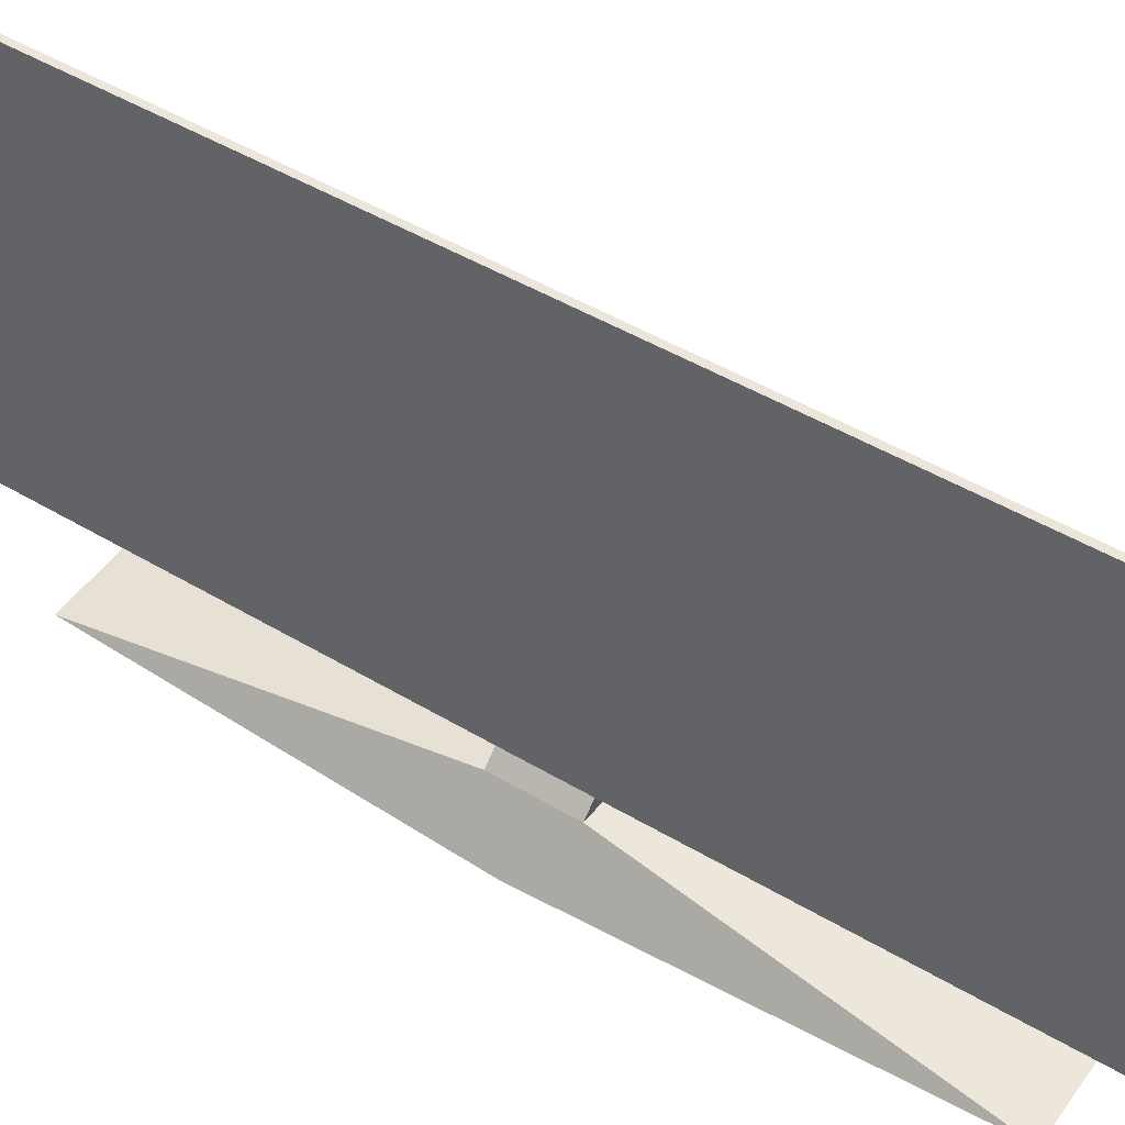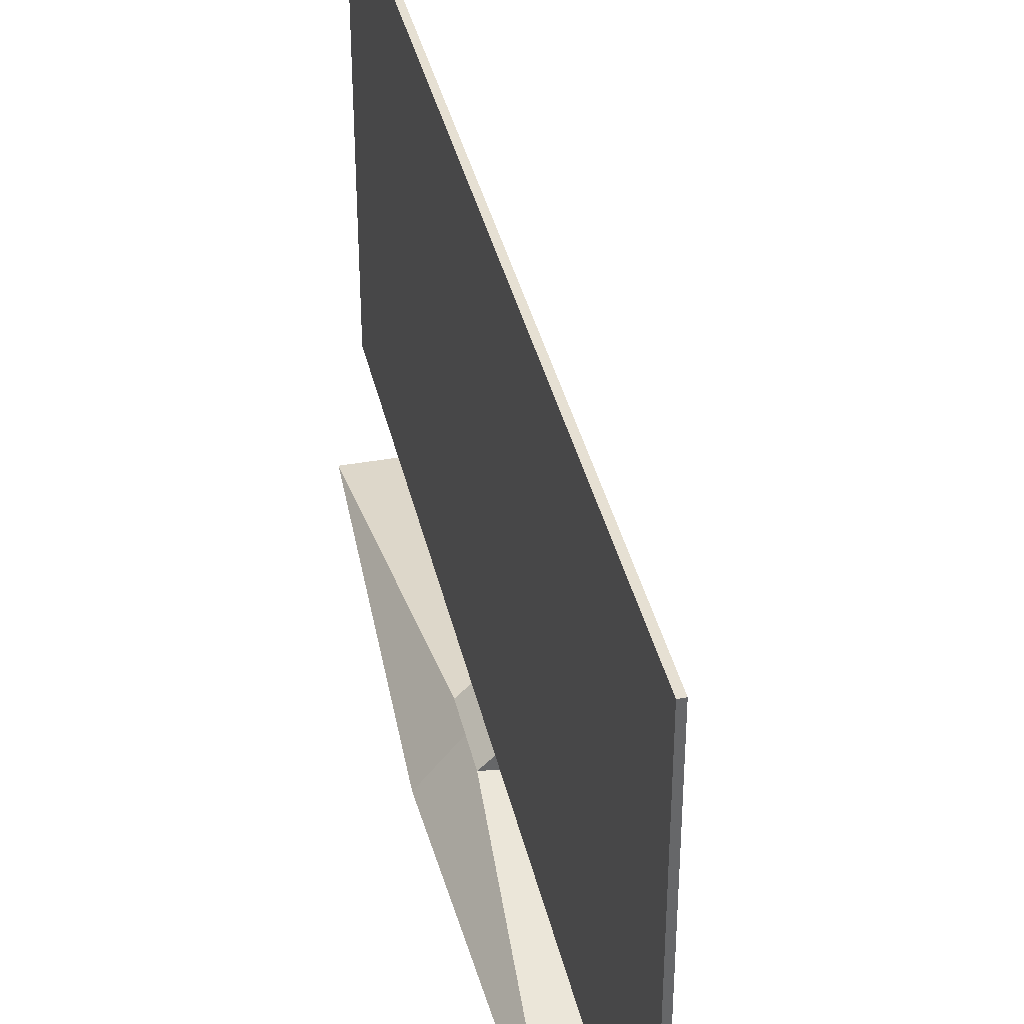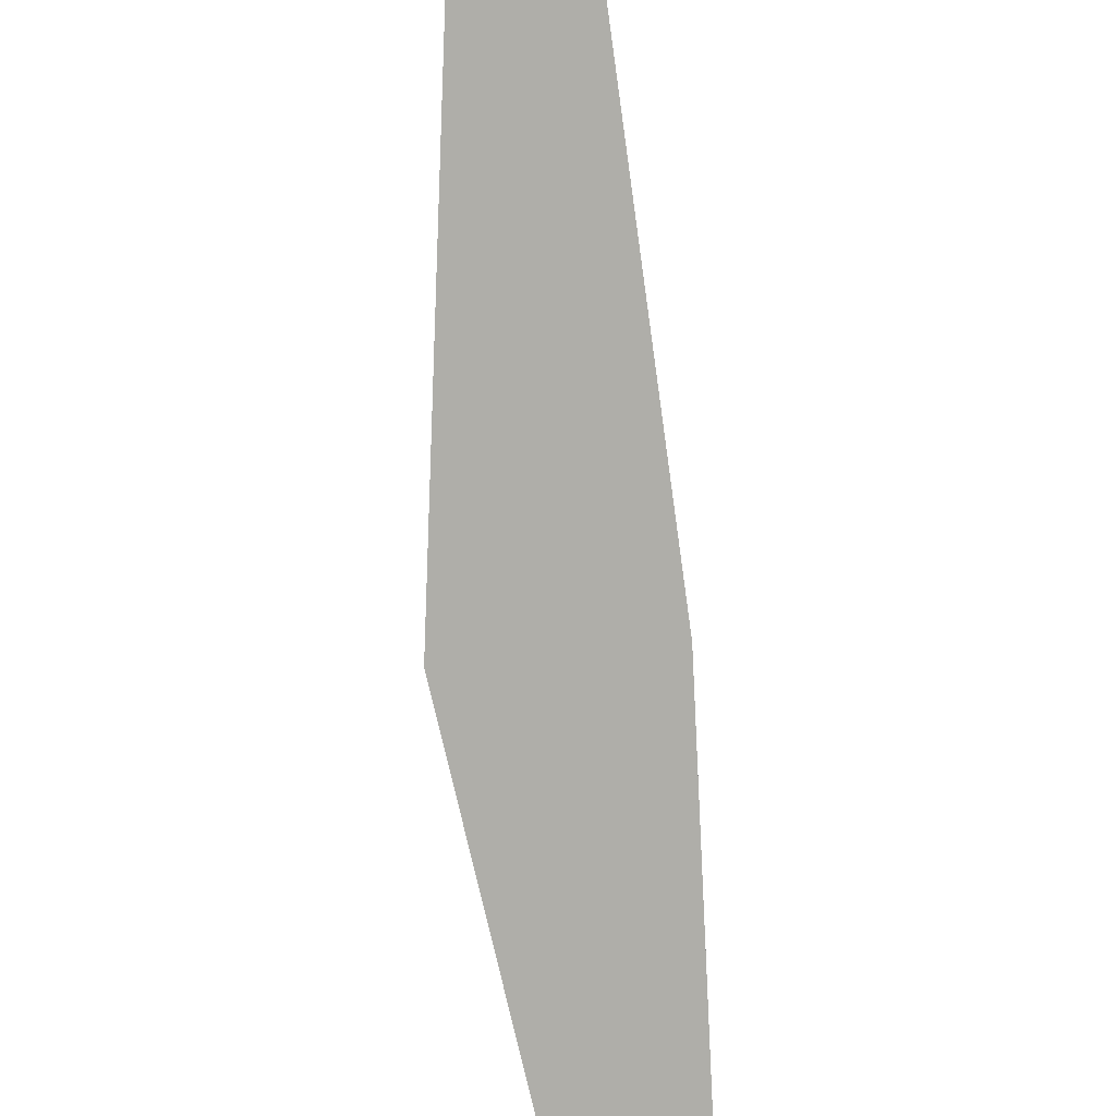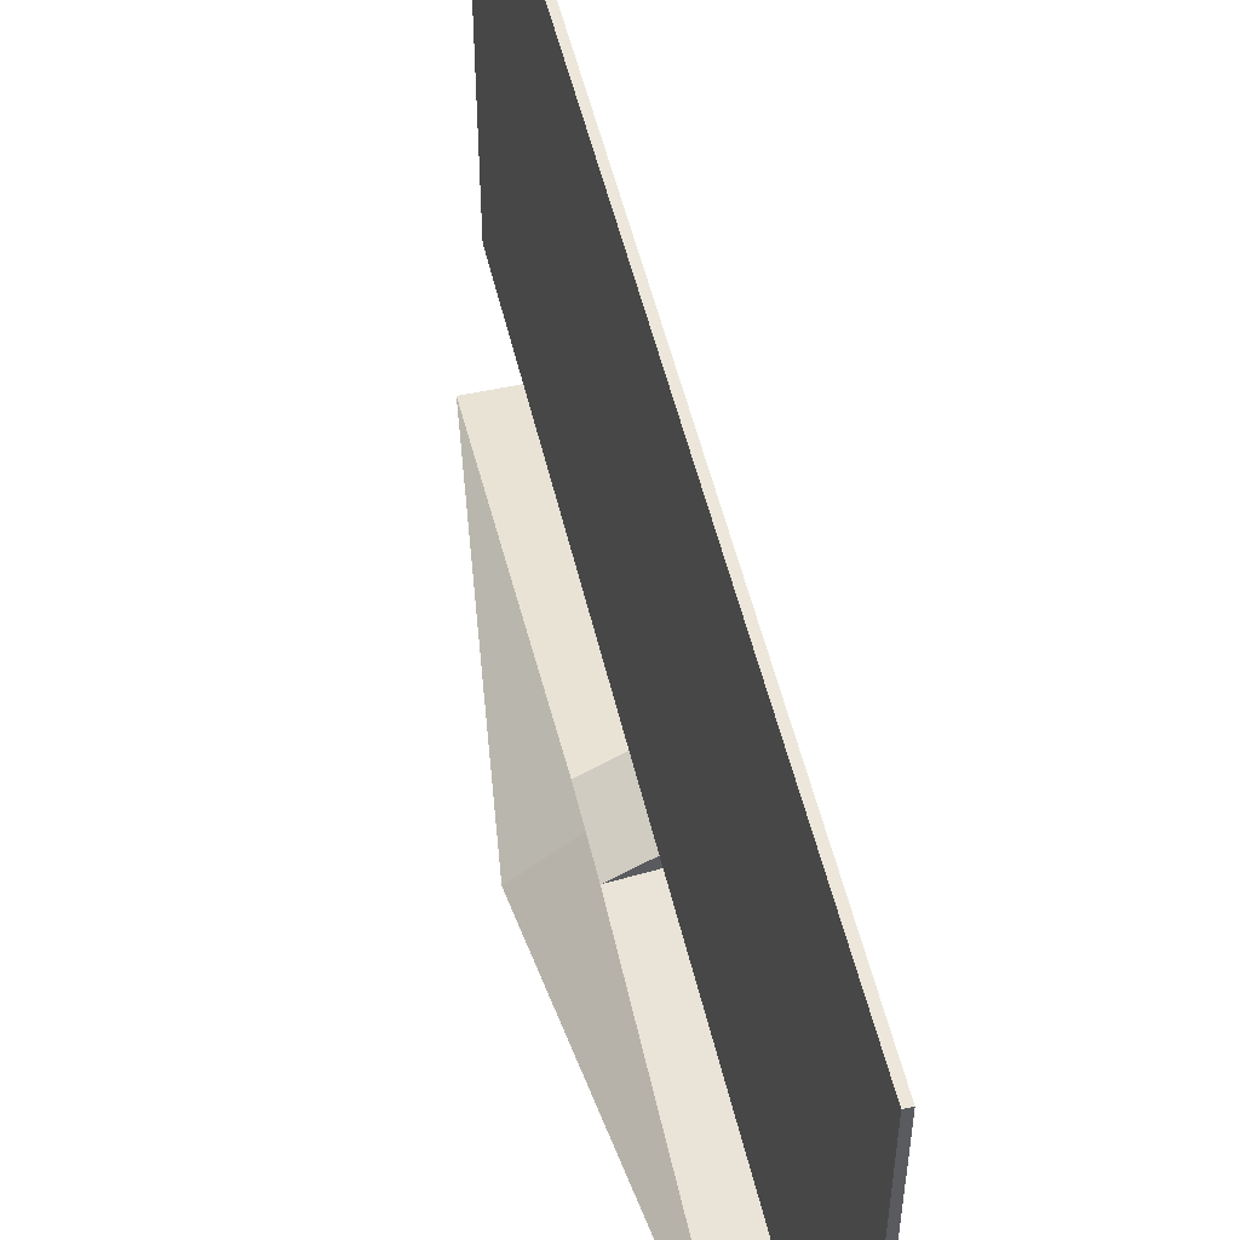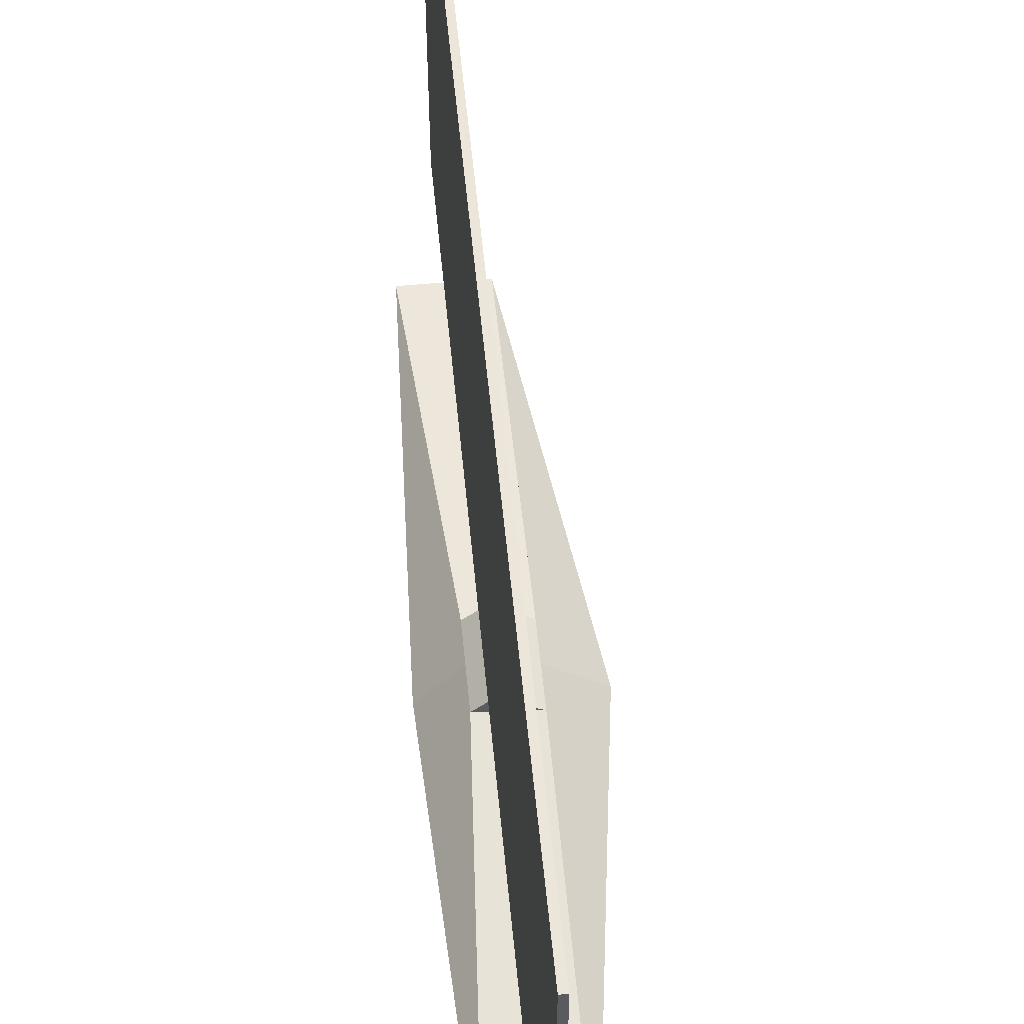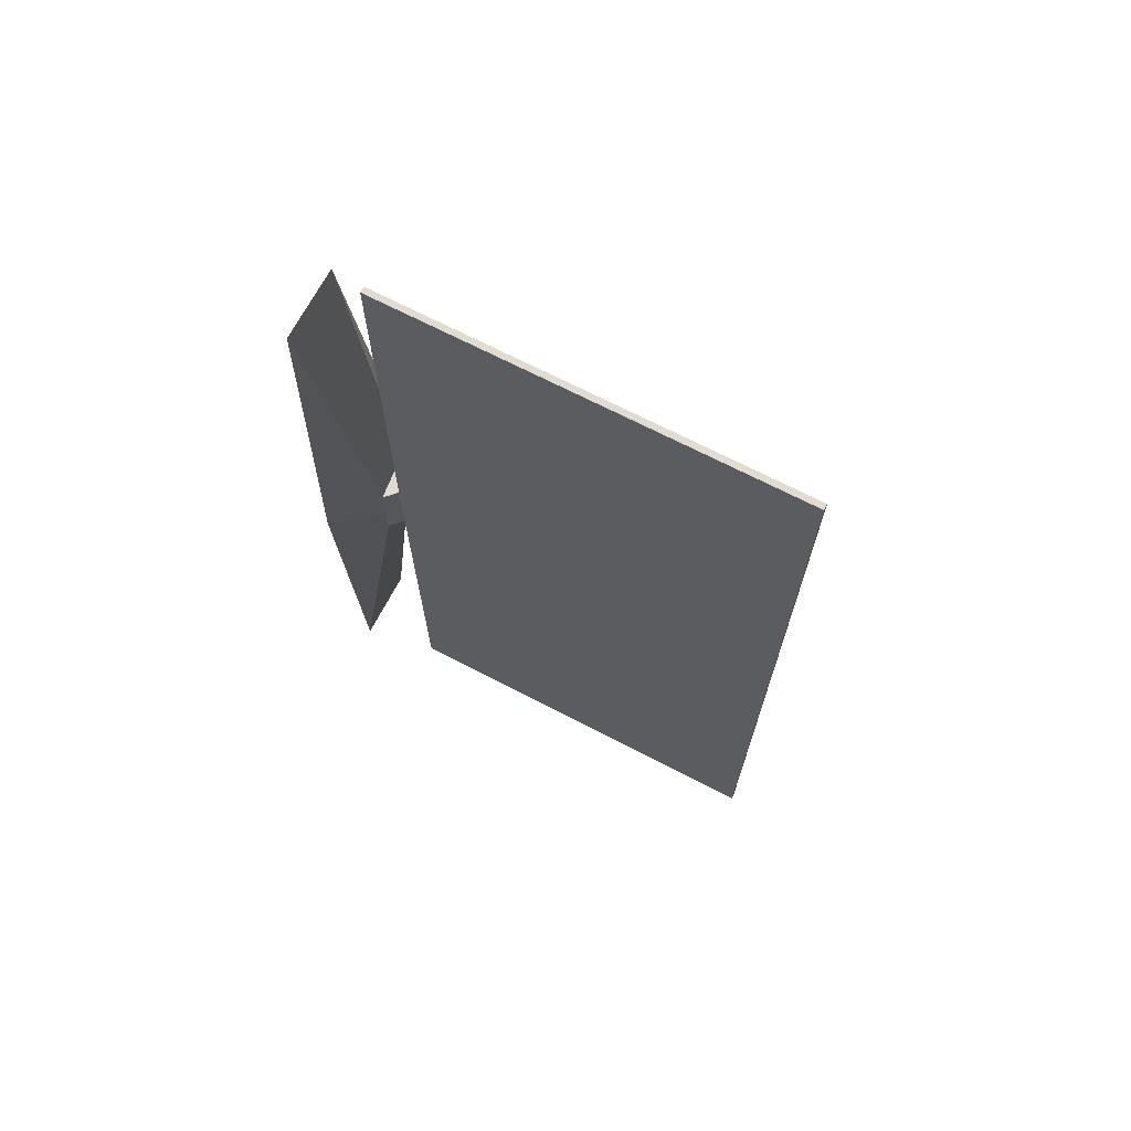
<metadata>
{"format":"obj","ext":"obj","renderer":"f3d","projection":"perspective","resolution":1024,"background":"white","views":[{"elev":48.0,"azim":123.8,"up":"+Y"},{"elev":38.4,"azim":167.2,"up":"+Y"},{"elev":-77.5,"azim":5.4,"up":"+Y"},{"elev":52.6,"azim":-13.2,"up":"+Y"},{"elev":56.2,"azim":174.5,"up":"+Y"},{"elev":69.1,"azim":117.5,"up":"+Z"}]}
</metadata>
<code>
o Cube
v 0.4134 0.2171 -1
v 1 -1 -10.02
v 0.4134 0.2171 1
v 1 -1 10.02
v -1 0.05971 -1
v -1 -1 -10.02
v -1 0.05971 1
v -1 -1 10.02
v -2.347 -1 0
v 0.4134 0.2171 0
v -1 0.05971 0
v 1.432 -1 0
v 0.07883 0.5335 1
v -0.07883 0.5335 1
v 0.07883 0.5335 0
v -0.07883 0.5335 0
v -0.07883 0.5335 -1
v 0.07883 0.5335 -1
v 0.07883 0.5735 11.97
v -0.07883 0.5735 11.97
v 0.07883 0.5735 0
v -0.07883 0.5735 0
v -0.07883 0.5735 -11.97
v 0.07883 0.5735 -11.97
v 0.07883 11.5 11.97
v -0.07883 11.5 11.97
v 0.07883 11.5 0
v -0.07883 11.5 0
v -0.07883 11.5 -11.97
v 0.07883 11.5 -11.97
f 5 11 16 17
f 4 3 7 8
f 9 11 5 6
f 9 12 4 8
f 12 10 3 4
f 6 5 1 2
f 2 1 10 12
f 6 2 12 9
f 8 7 11 9
f 10 1 18 15
f 17 16 22 23
f 15 18 24 21
f 3 10 15 13
f 11 7 14 16
f 1 5 17 18
f 7 3 13 14
f 24 23 29 30
f 22 20 26 28
f 14 13 19 20
f 16 14 20 22
f 18 17 23 24
f 13 15 21 19
f 27 28 26 25
f 30 29 28 27
f 19 21 27 25
f 21 24 30 27
f 23 22 28 29
f 20 19 25 26

</code>
